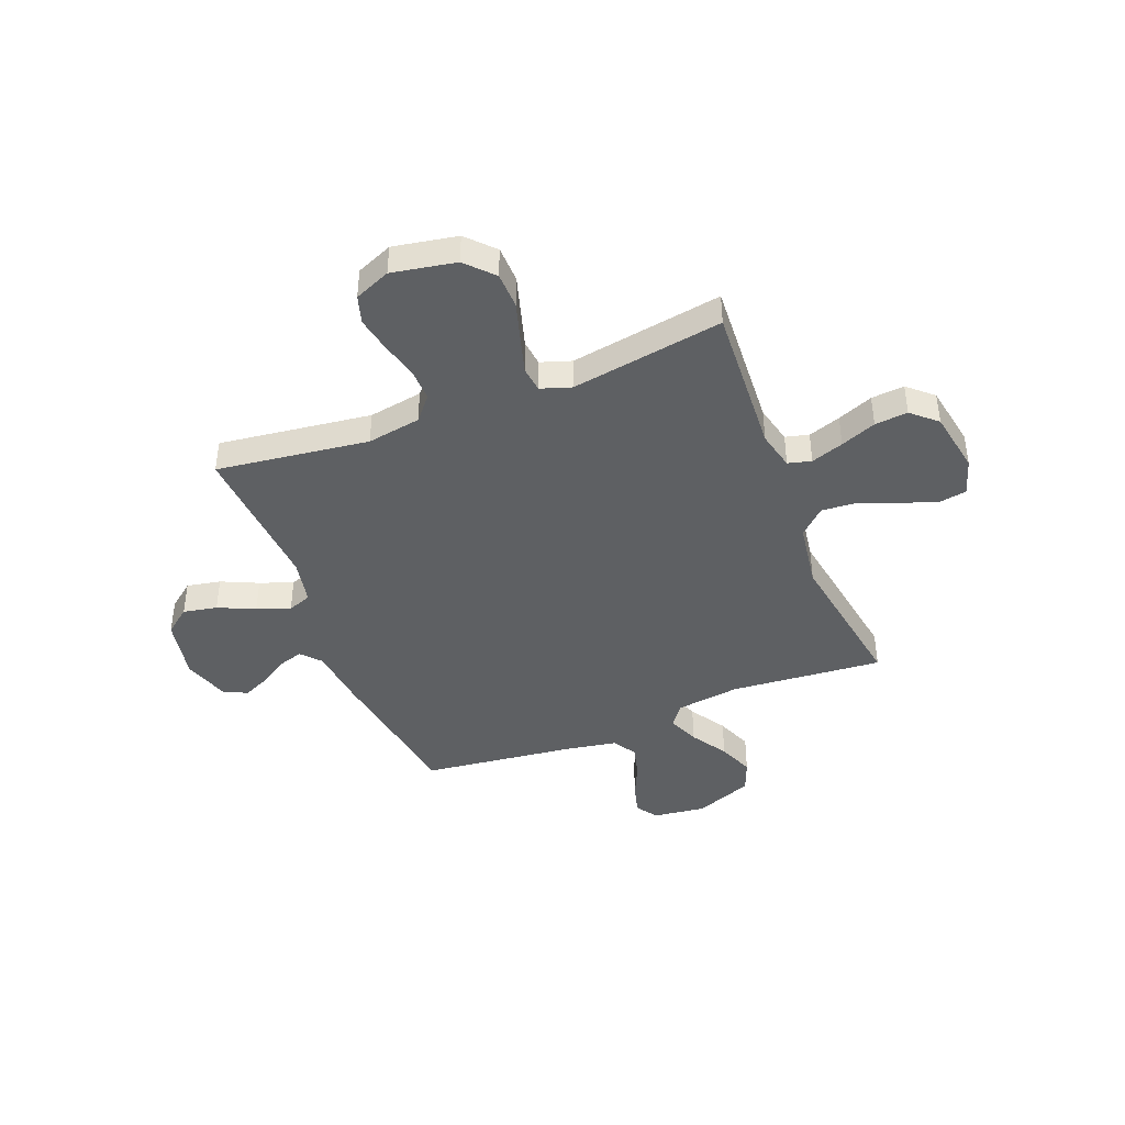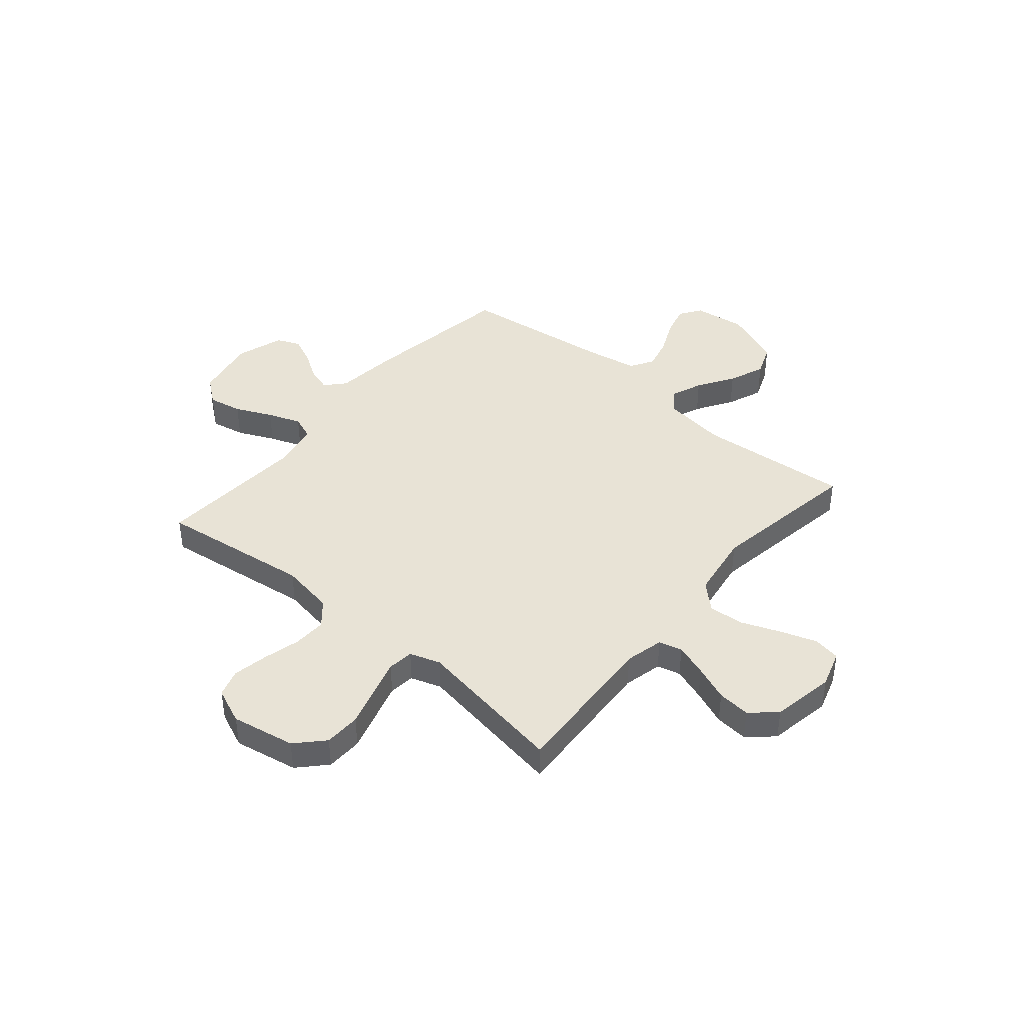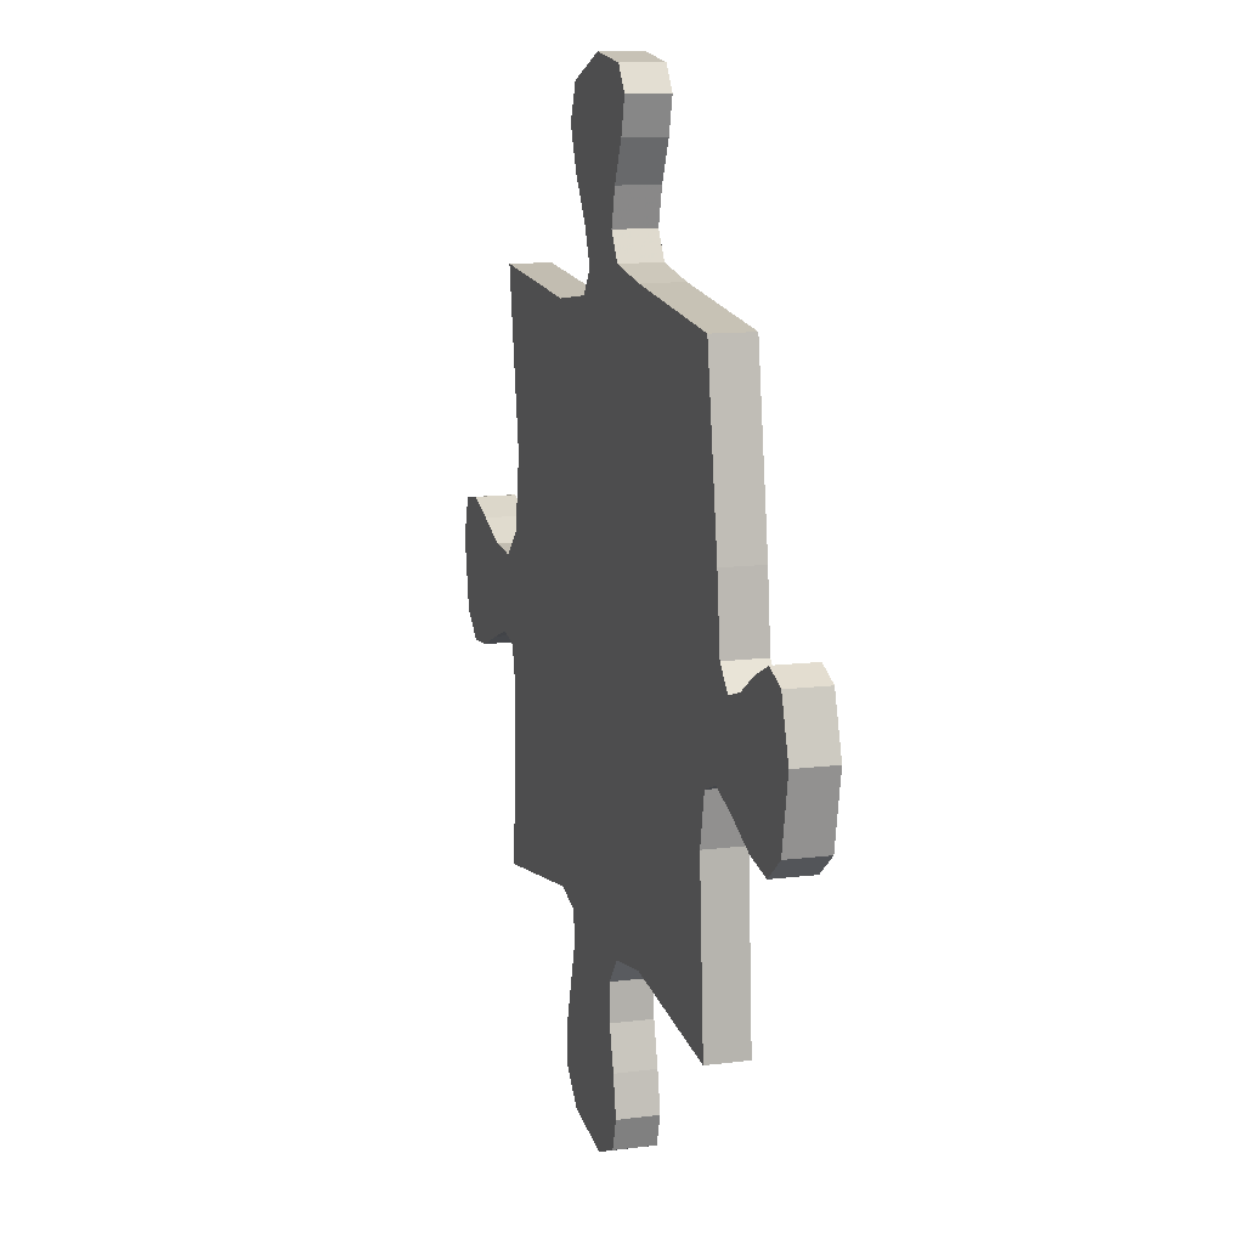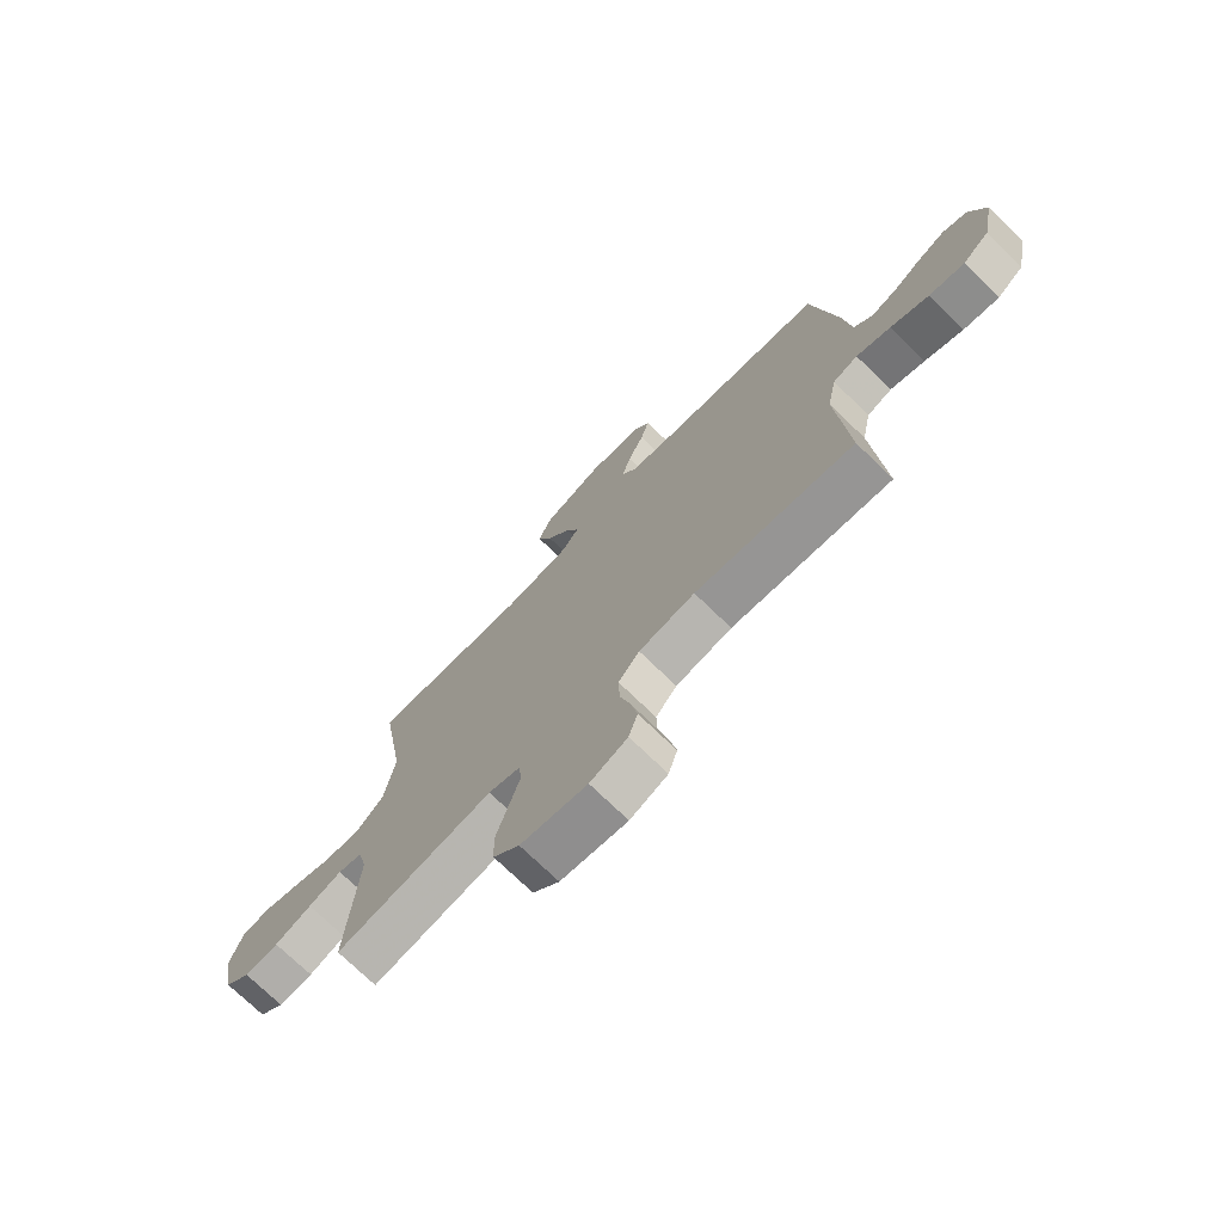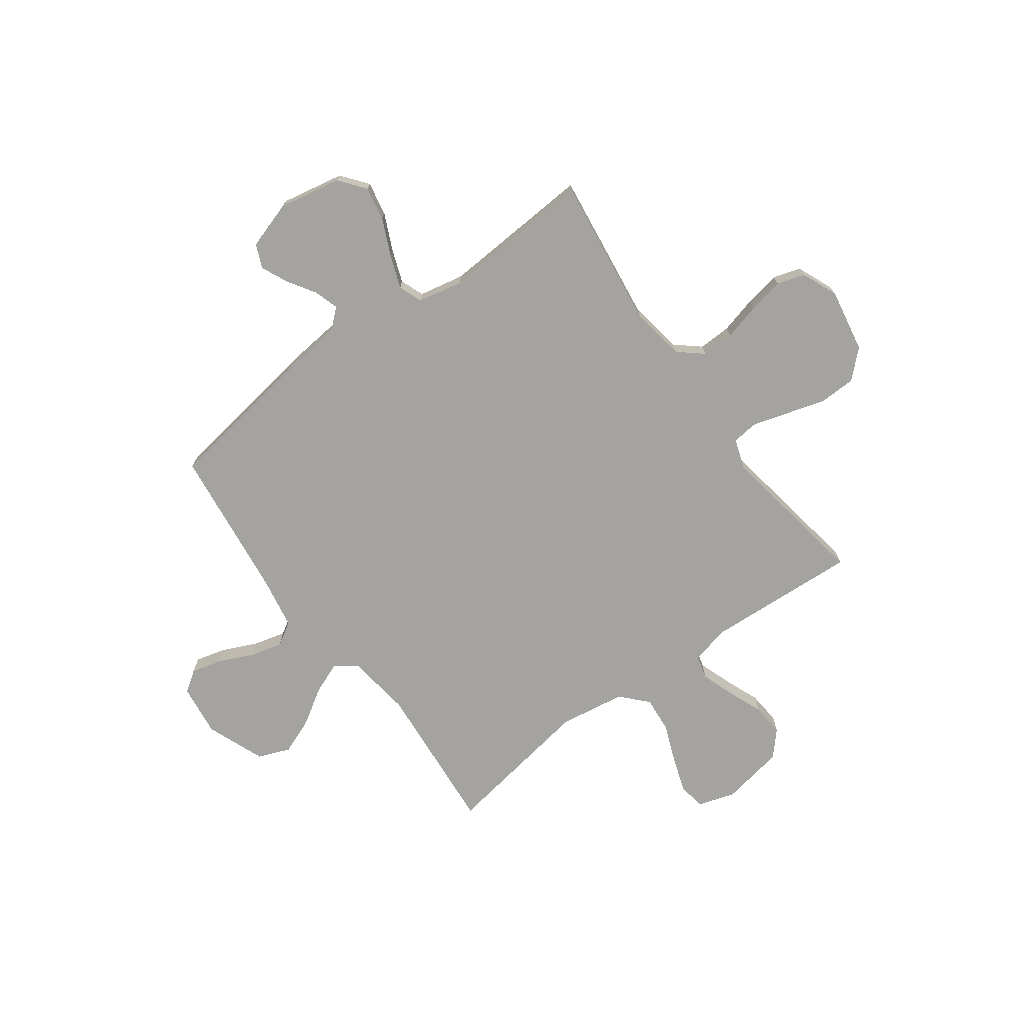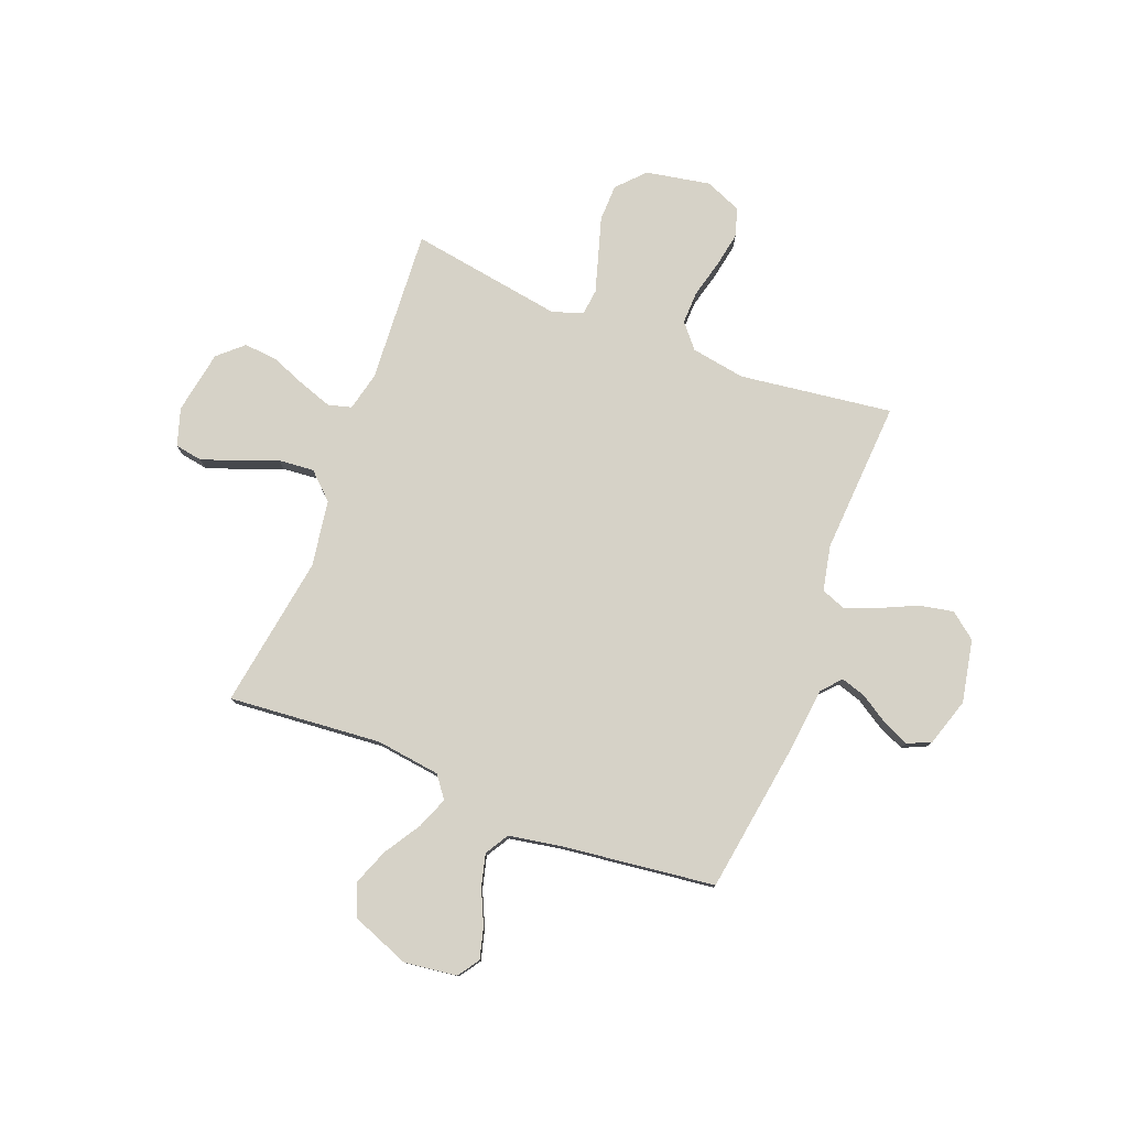
<metadata>
{"format":"obj","ext":"obj","renderer":"f3d","projection":"perspective","resolution":1024,"background":"white","views":[{"elev":-42.3,"azim":-158.5,"up":"+Y"},{"elev":41.8,"azim":-139.8,"up":"+Y"},{"elev":12.1,"azim":73.1,"up":"+Z"},{"elev":-73.7,"azim":45.9,"up":"+Z"},{"elev":-72.9,"azim":126.2,"up":"+Y"},{"elev":78.6,"azim":21.0,"up":"+Y"}]}
</metadata>
<code>
v 0.5 0.07 -0.5
v 0.2 0.07 -0.461
v 0.094 0.07 -0.479
v 0.054 0.07 -0.526
v 0.056 0.07 -0.591
v 0.075 0.07 -0.664
v 0.088 0.07 -0.733
v 0.071 0.07 -0.788
v 0 0.07 -0.818
v -0.126 0.07 -0.795
v -0.176 0.07 -0.742
v -0.178 0.07 -0.67
v -0.155 0.07 -0.593
v -0.134 0.07 -0.522
v -0.14 0.07 -0.471
v -0.2 0.07 -0.451
v -0.5 0.07 -0.5
v -0.482 0.07 -0.2
v -0.5 0.07 -0.124
v -0.546 0.07 -0.112
v -0.61 0.07 -0.134
v -0.68 0.07 -0.162
v -0.745 0.07 -0.168
v -0.794 0.07 -0.124
v -0.816 0.07 0
v -0.793 0.07 0.073
v -0.74 0.07 0.082
v -0.669 0.07 0.058
v -0.593 0.07 0.028
v -0.523 0.07 0.022
v -0.472 0.07 0.07
v -0.452 0.07 0.2
v -0.5 0.07 0.5
v -0.2 0.07 0.475
v -0.074 0.07 0.492
v -0.042 0.07 0.535
v -0.067 0.07 0.597
v -0.112 0.07 0.668
v -0.14 0.07 0.739
v -0.115 0.07 0.802
v 0 0.07 0.847
v 0.103 0.07 0.834
v 0.132 0.07 0.792
v 0.116 0.07 0.731
v 0.085 0.07 0.663
v 0.069 0.07 0.6
v 0.097 0.07 0.554
v 0.2 0.07 0.536
v 0.5 0.07 0.5
v 0.546 0.07 0.2
v 0.559 0.07 0.078
v 0.593 0.07 0.04
v 0.641 0.07 0.055
v 0.696 0.07 0.09
v 0.749 0.07 0.114
v 0.795 0.07 0.094
v 0.825 0.07 0
v 0.801 0.07 -0.123
v 0.75 0.07 -0.163
v 0.683 0.07 -0.15
v 0.611 0.07 -0.117
v 0.546 0.07 -0.093
v 0.499 0.07 -0.111
v 0.481 0.07 -0.2
v 0.5 0 -0.5
v 0.2 0 -0.461
v 0.094 0 -0.479
v 0.054 0 -0.526
v 0.056 0 -0.591
v 0.075 0 -0.664
v 0.088 0 -0.733
v 0.071 0 -0.788
v 0 0 -0.818
v -0.126 0 -0.795
v -0.176 0 -0.742
v -0.178 0 -0.67
v -0.155 0 -0.593
v -0.134 0 -0.522
v -0.14 0 -0.471
v -0.2 0 -0.451
v -0.5 0 -0.5
v -0.482 0 -0.2
v -0.5 0 -0.124
v -0.546 0 -0.112
v -0.61 0 -0.134
v -0.68 0 -0.162
v -0.745 0 -0.168
v -0.794 0 -0.124
v -0.816 0 0
v -0.793 0 0.073
v -0.74 0 0.082
v -0.669 0 0.058
v -0.593 0 0.028
v -0.523 0 0.022
v -0.472 0 0.07
v -0.452 0 0.2
v -0.5 0 0.5
v -0.2 0 0.475
v -0.074 0 0.492
v -0.042 0 0.535
v -0.067 0 0.597
v -0.112 0 0.668
v -0.14 0 0.739
v -0.115 0 0.802
v 0 0 0.847
v 0.103 0 0.834
v 0.132 0 0.792
v 0.116 0 0.731
v 0.085 0 0.663
v 0.069 0 0.6
v 0.097 0 0.554
v 0.2 0 0.536
v 0.5 0 0.5
v 0.546 0 0.2
v 0.559 0 0.078
v 0.593 0 0.04
v 0.641 0 0.055
v 0.696 0 0.09
v 0.749 0 0.114
v 0.795 0 0.094
v 0.825 0 0
v 0.801 0 -0.123
v 0.75 0 -0.163
v 0.683 0 -0.15
v 0.611 0 -0.117
v 0.546 0 -0.093
v 0.499 0 -0.111
v 0.481 0 -0.2
f 58 59 60 61
f 58 61 62
f 57 58 62
f 56 57 62
f 53 54 55 56
f 52 53 56 62
f 51 52 62 63
f 48 49 50 51
f 47 48 51 63
f 42 43 44 45
f 42 45 46
f 41 42 46
f 40 41 46
f 37 38 39 40
f 36 37 40 46
f 35 36 46 47
f 32 33 34
f 31 32 34 35
f 26 27 28 29
f 24 25 26 29
f 24 29 30
f 21 22 23 24
f 20 21 24 30
f 19 20 30 31
f 16 17 18
f 15 16 18 19
f 10 11 12 13
f 10 13 14
f 9 10 14
f 8 9 14 15
f 5 6 7 8
f 64 1 2
f 64 2 3
f 63 64 3
f 47 63 3
f 35 47 3 4
f 15 19 31 35
f 5 8 15 35
f 4 5 35
f 125 124 123 122
f 126 125 122
f 126 122 121
f 126 121 120
f 120 119 118 117
f 126 120 117 116
f 127 126 116 115
f 115 114 113 112
f 127 115 112 111
f 109 108 107 106
f 110 109 106
f 110 106 105
f 110 105 104
f 104 103 102 101
f 110 104 101 100
f 111 110 100 99
f 98 97 96
f 99 98 96 95
f 93 92 91 90
f 93 90 89 88
f 94 93 88
f 88 87 86 85
f 94 88 85 84
f 95 94 84 83
f 82 81 80
f 83 82 80 79
f 77 76 75 74
f 78 77 74
f 78 74 73
f 79 78 73 72
f 72 71 70 69
f 66 65 128
f 67 66 128
f 67 128 127
f 67 127 111
f 68 67 111 99
f 99 95 83 79
f 99 79 72 69
f 99 69 68
f 1 65 66 2
f 2 66 67 3
f 3 67 68 4
f 4 68 69 5
f 5 69 70 6
f 6 70 71 7
f 7 71 72 8
f 8 72 73 9
f 9 73 74 10
f 10 74 75 11
f 11 75 76 12
f 12 76 77 13
f 13 77 78 14
f 14 78 79 15
f 15 79 80 16
f 16 80 81 17
f 17 81 82 18
f 18 82 83 19
f 19 83 84 20
f 20 84 85 21
f 21 85 86 22
f 22 86 87 23
f 23 87 88 24
f 24 88 89 25
f 25 89 90 26
f 26 90 91 27
f 27 91 92 28
f 28 92 93 29
f 29 93 94 30
f 30 94 95 31
f 31 95 96 32
f 32 96 97 33
f 33 97 98 34
f 34 98 99 35
f 35 99 100 36
f 36 100 101 37
f 37 101 102 38
f 38 102 103 39
f 39 103 104 40
f 40 104 105 41
f 41 105 106 42
f 42 106 107 43
f 43 107 108 44
f 44 108 109 45
f 45 109 110 46
f 46 110 111 47
f 47 111 112 48
f 48 112 113 49
f 49 113 114 50
f 50 114 115 51
f 51 115 116 52
f 52 116 117 53
f 53 117 118 54
f 54 118 119 55
f 55 119 120 56
f 56 120 121 57
f 57 121 122 58
f 58 122 123 59
f 59 123 124 60
f 60 124 125 61
f 61 125 126 62
f 62 126 127 63
f 63 127 128 64
f 64 128 65 1

</code>
